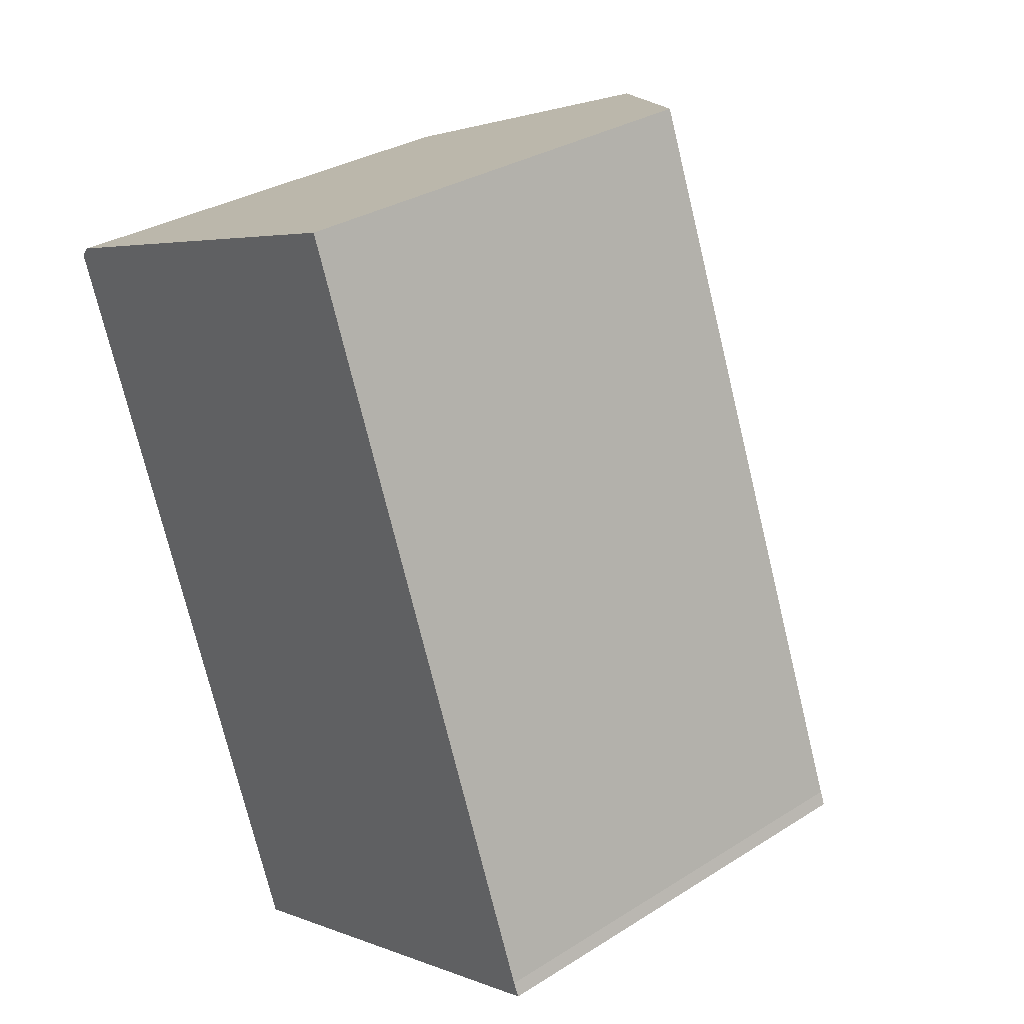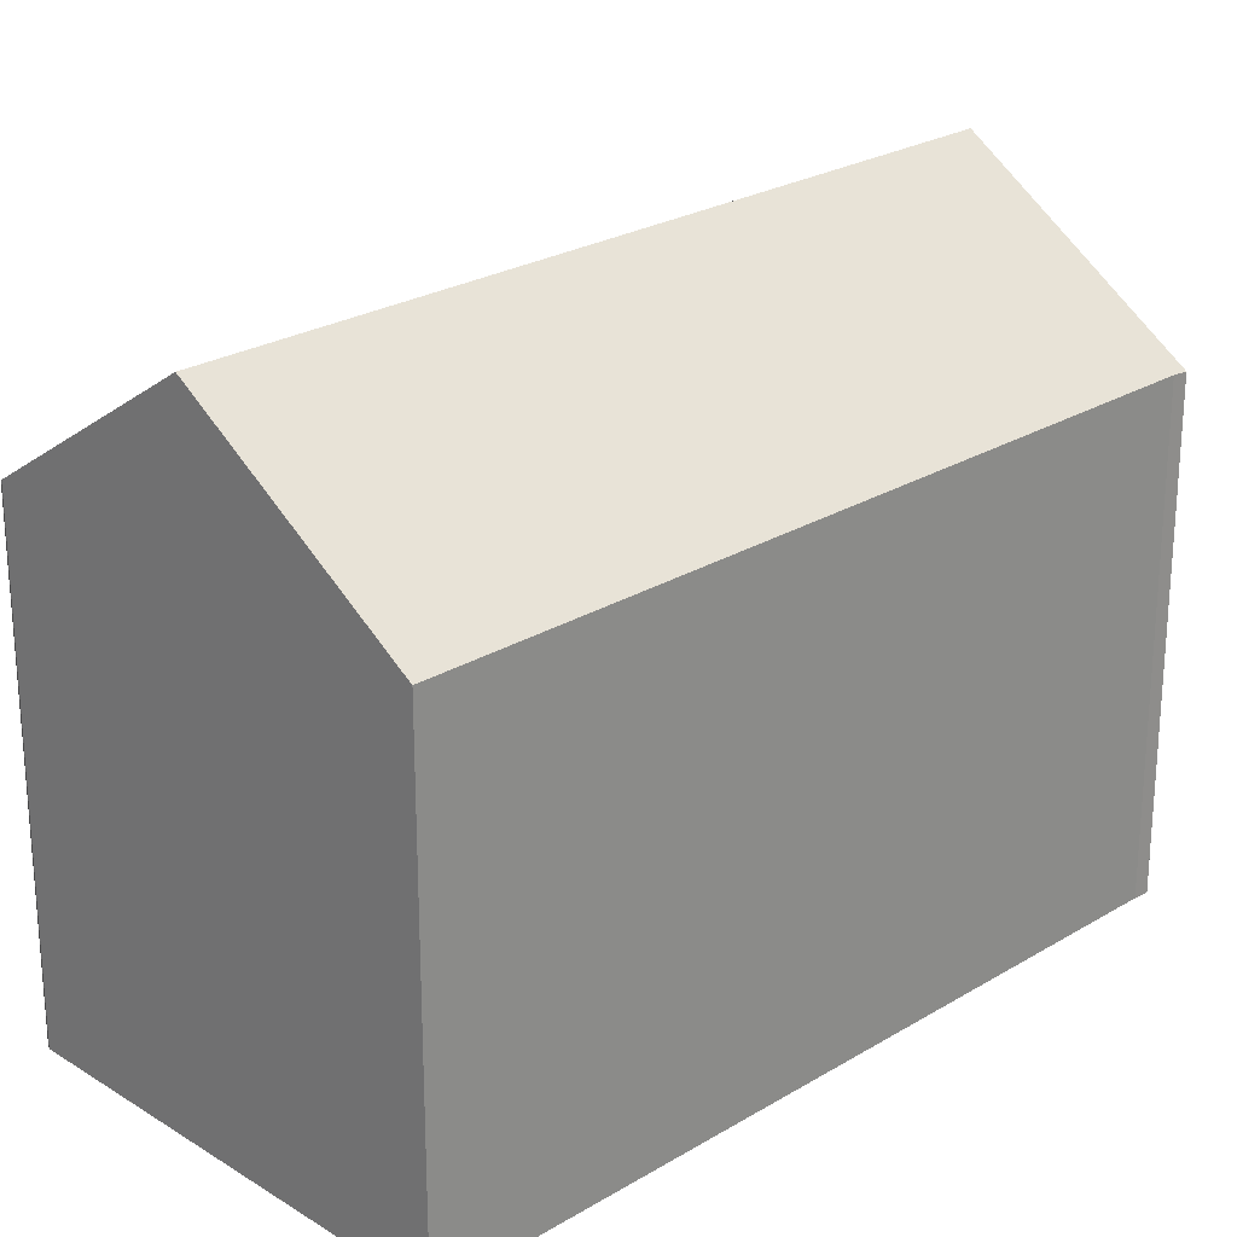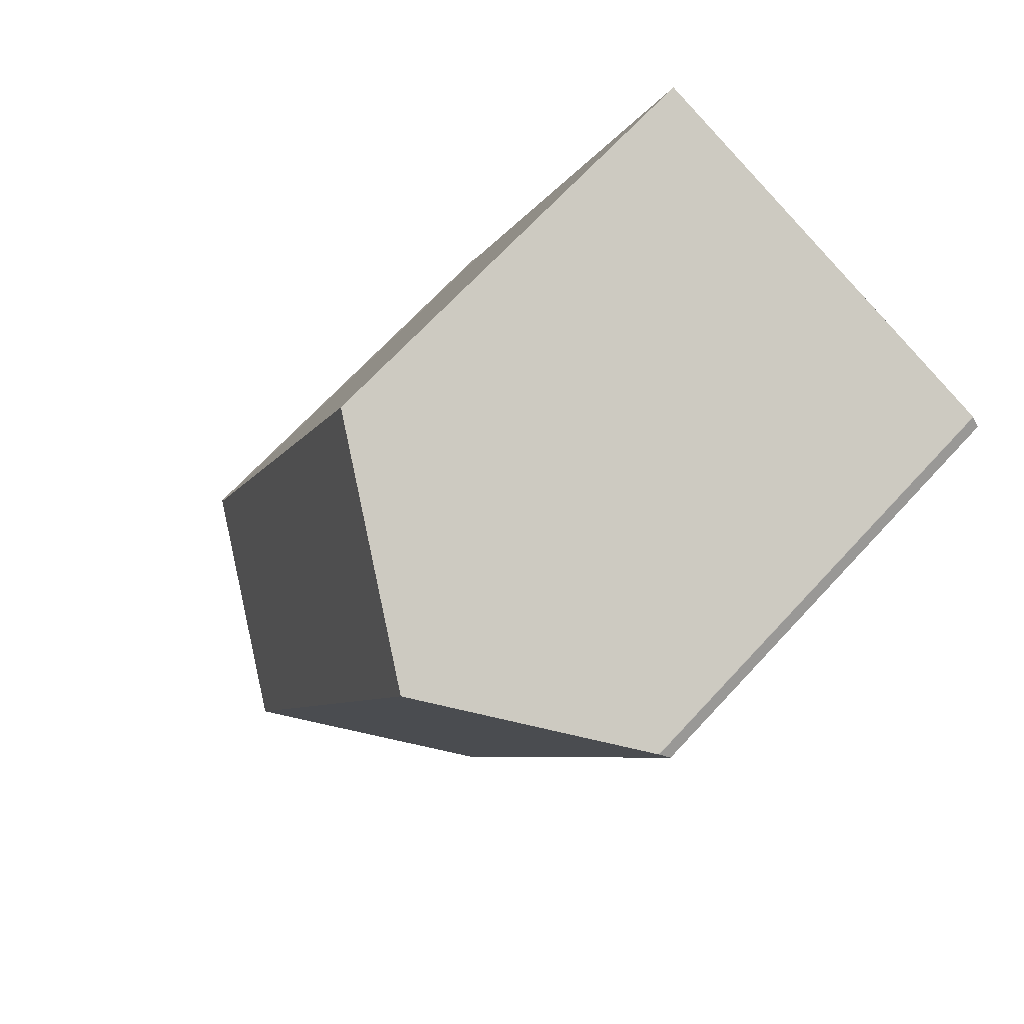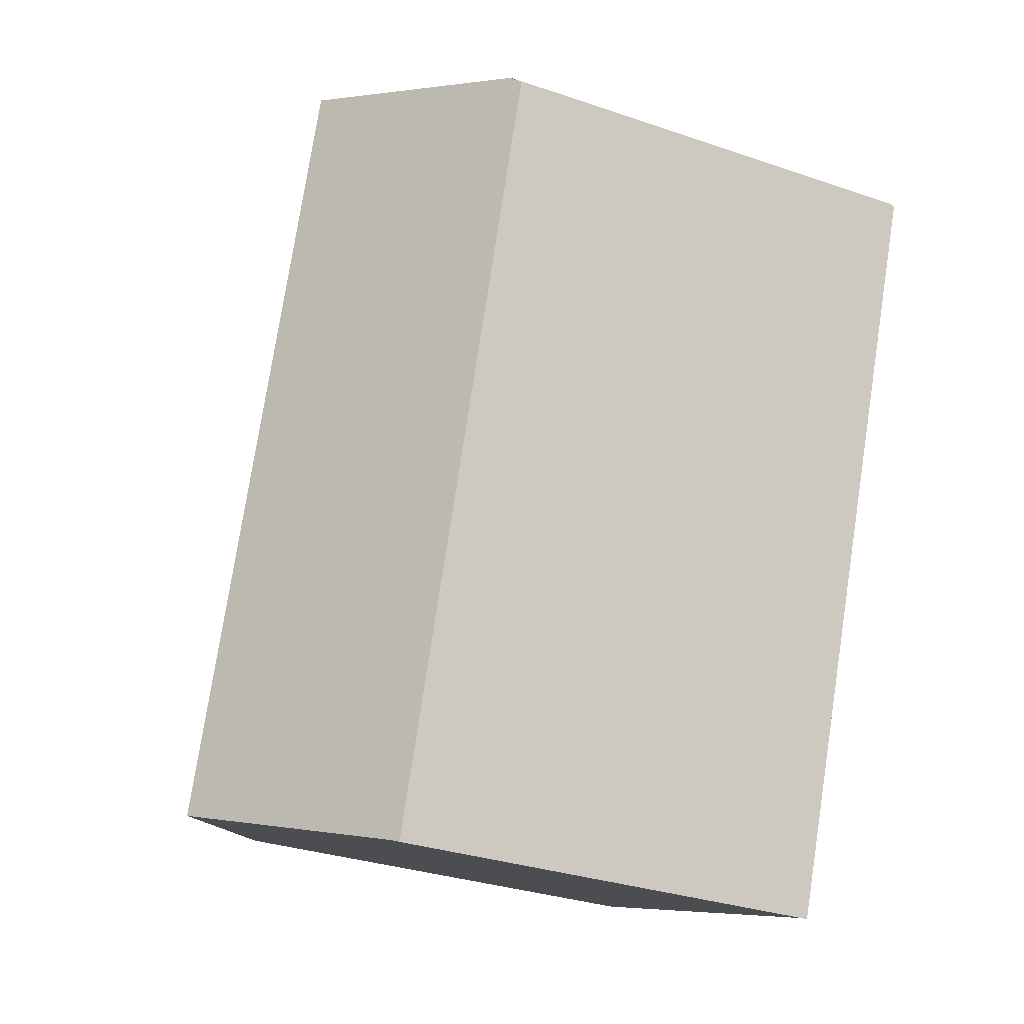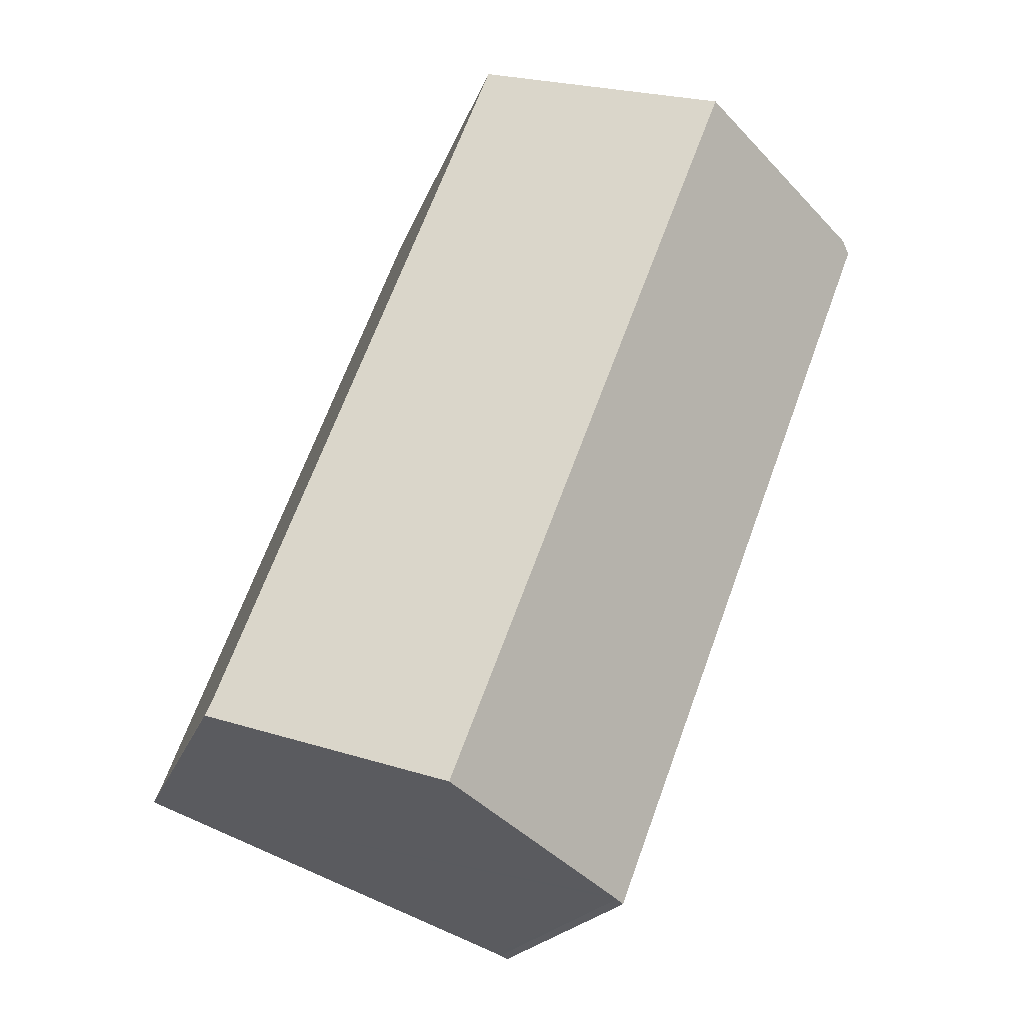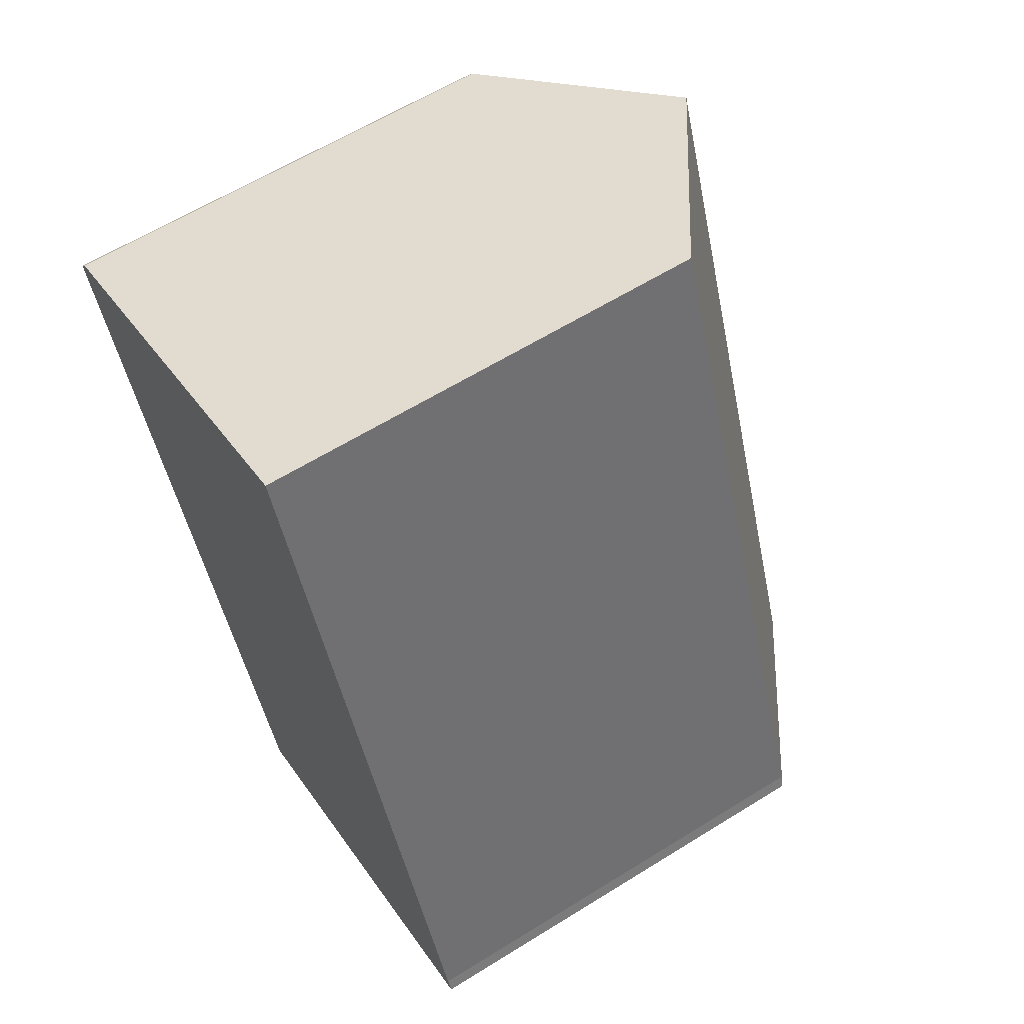
<metadata>
{"format":"obj","ext":"obj","renderer":"f3d","projection":"perspective","resolution":1024,"background":"white","views":[{"elev":31.6,"azim":48.4,"up":"+Z"},{"elev":24.6,"azim":24.6,"up":"+Y"},{"elev":69.4,"azim":-137.1,"up":"+Z"},{"elev":-31.8,"azim":-115.7,"up":"+Z"},{"elev":-18.2,"azim":165.3,"up":"+Z"},{"elev":61.6,"azim":57.7,"up":"+Z"}]}
</metadata>
<code>
v  6.306 18.43 2.666
v  0 14.02 8.584e-16
v  0.274 14.26 0.337
v  8.427 13.93 -22.52
v  8.675 14.11 -22.4
v  14.91 18.43 -19.95
v  8.821 14.21 -22.34
v  20.83 14.33 -17.63
v  21.14 14.01 -17.03
v  21.33 13.99 -17.44
v  12.74 13.99 5.148
v  8.675 1.372e-15 -22.4
v  8.427 1.379e-15 -22.52
v  8.821 1.368e-15 -22.34
v  0 0 0
v  0.258 -2.008e-17 0.328
v  0.258 14.25 0.328
v  0.274 -2.064e-17 0.337
v  12.74 -3.152e-16 5.148
v  6.306 -1.632e-16 2.666
v  21.14 1.043e-15 -17.03
v  21.33 1.068e-15 -17.44
v  14.91 1.222e-15 -19.95
v  20.83 1.08e-15 -17.63
g defaultobject
f 1 2 3
f 2 1 4
f 4 1 5
f 5 1 6
f 5 6 7
f 8 9 10
f 9 1 11
f 1 9 8
f 1 8 6
f 12 4 5
f 4 12 13
f 14 12 5
f 4 15 2
f 15 4 13
f 2 16 17
f 16 2 15
f 17 18 3
f 18 17 16
f 3 11 1
f 11 3 18
f 11 18 19
f 19 18 20
f 11 21 9
f 21 11 19
f 21 10 9
f 10 21 22
f 8 7 6
f 7 8 10
f 7 10 22
f 7 22 5
f 5 22 14
f 14 22 23
f 23 22 24
f 21 24 22
f 24 21 23
f 23 21 19
f 23 19 14
f 14 19 12
f 12 19 13
f 13 19 15
f 15 19 20
f 15 20 18
f 15 18 16

</code>
